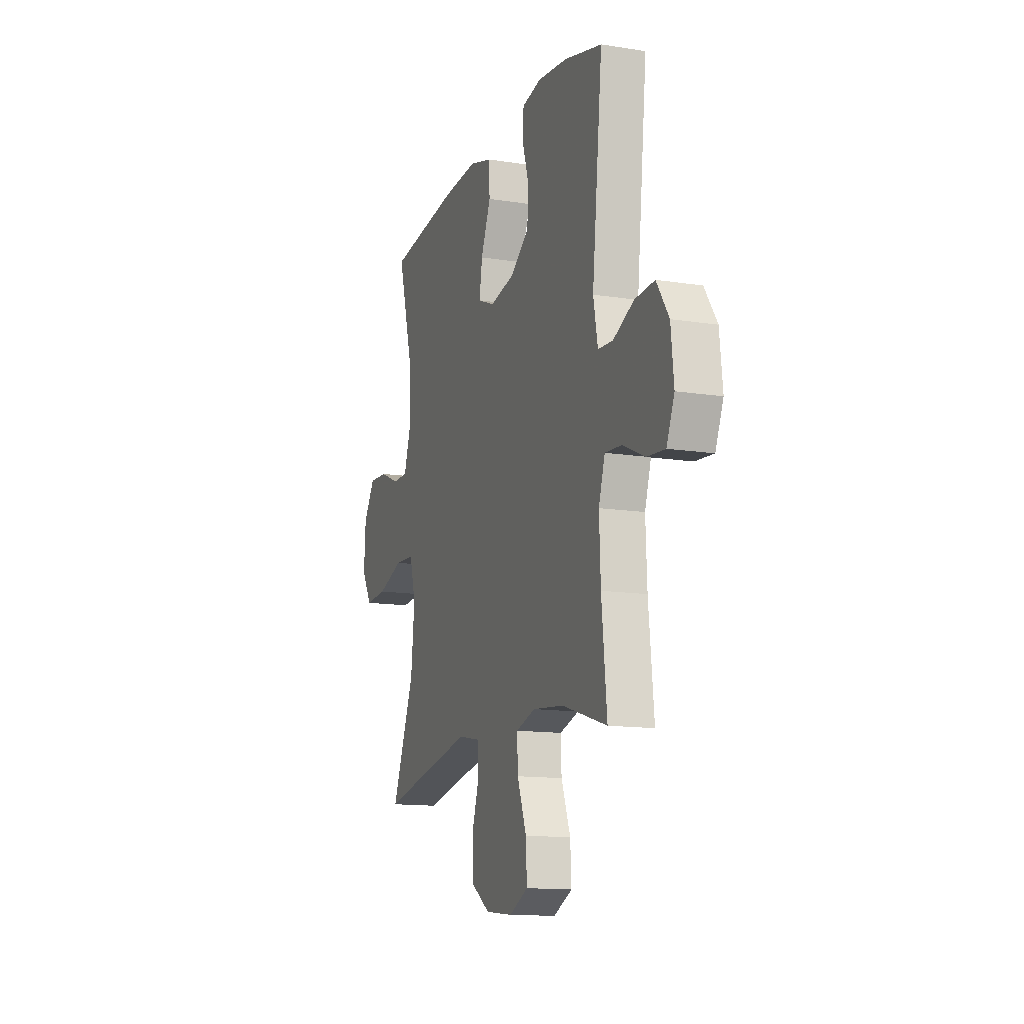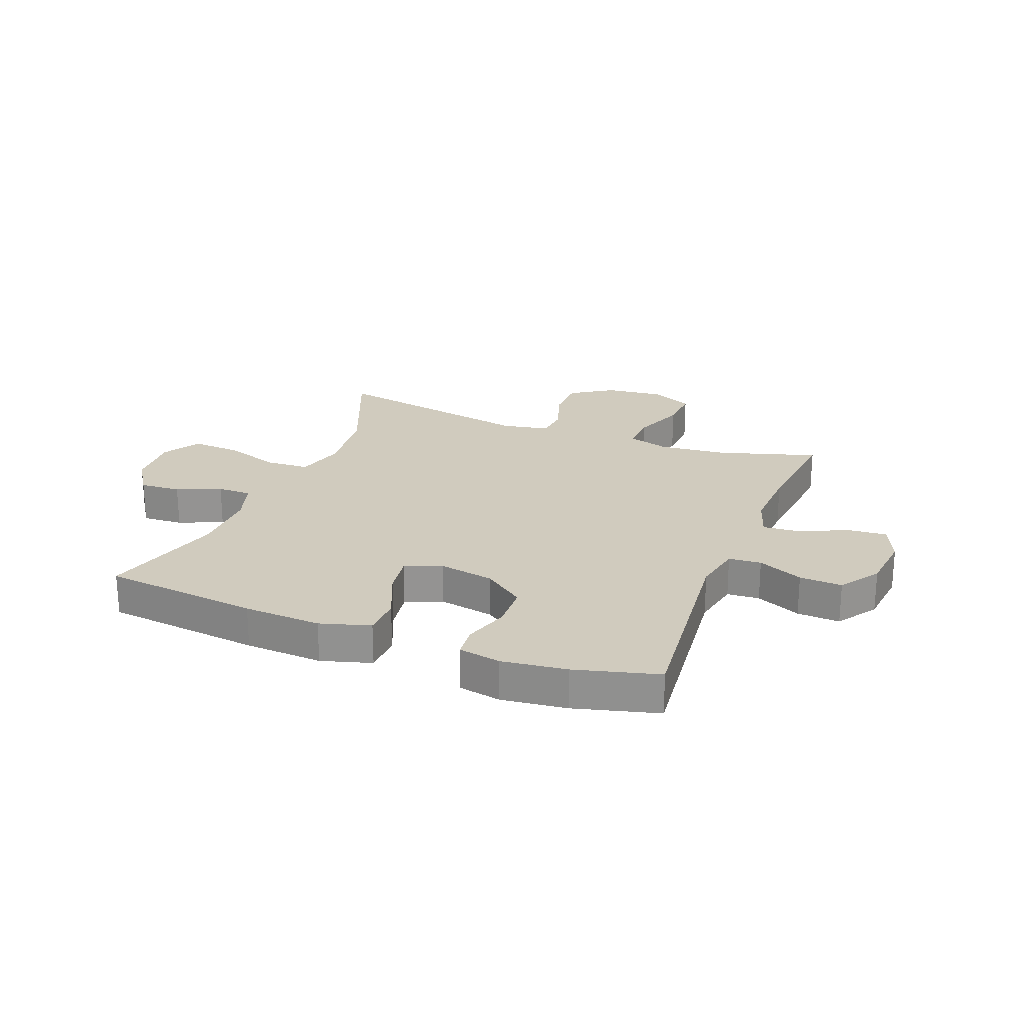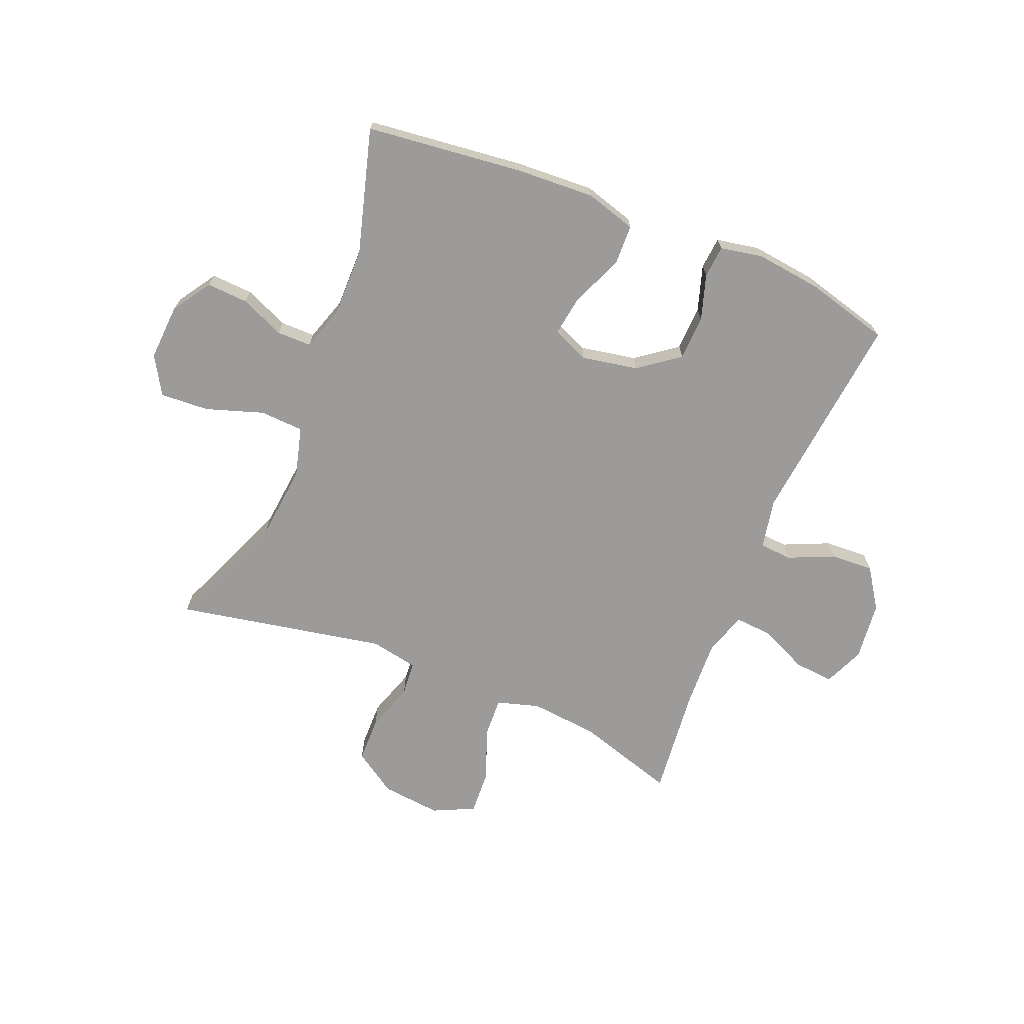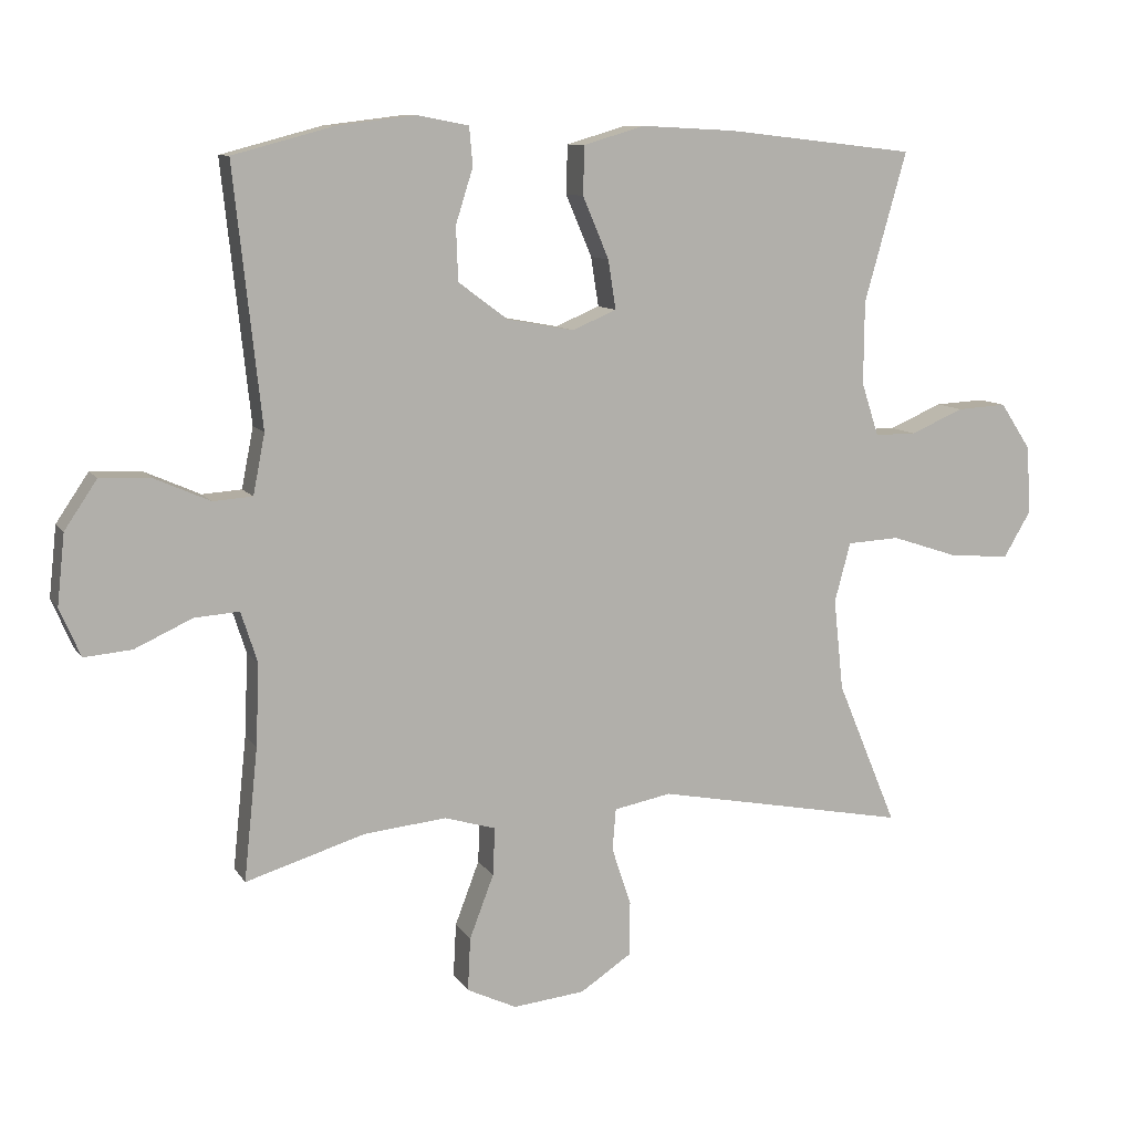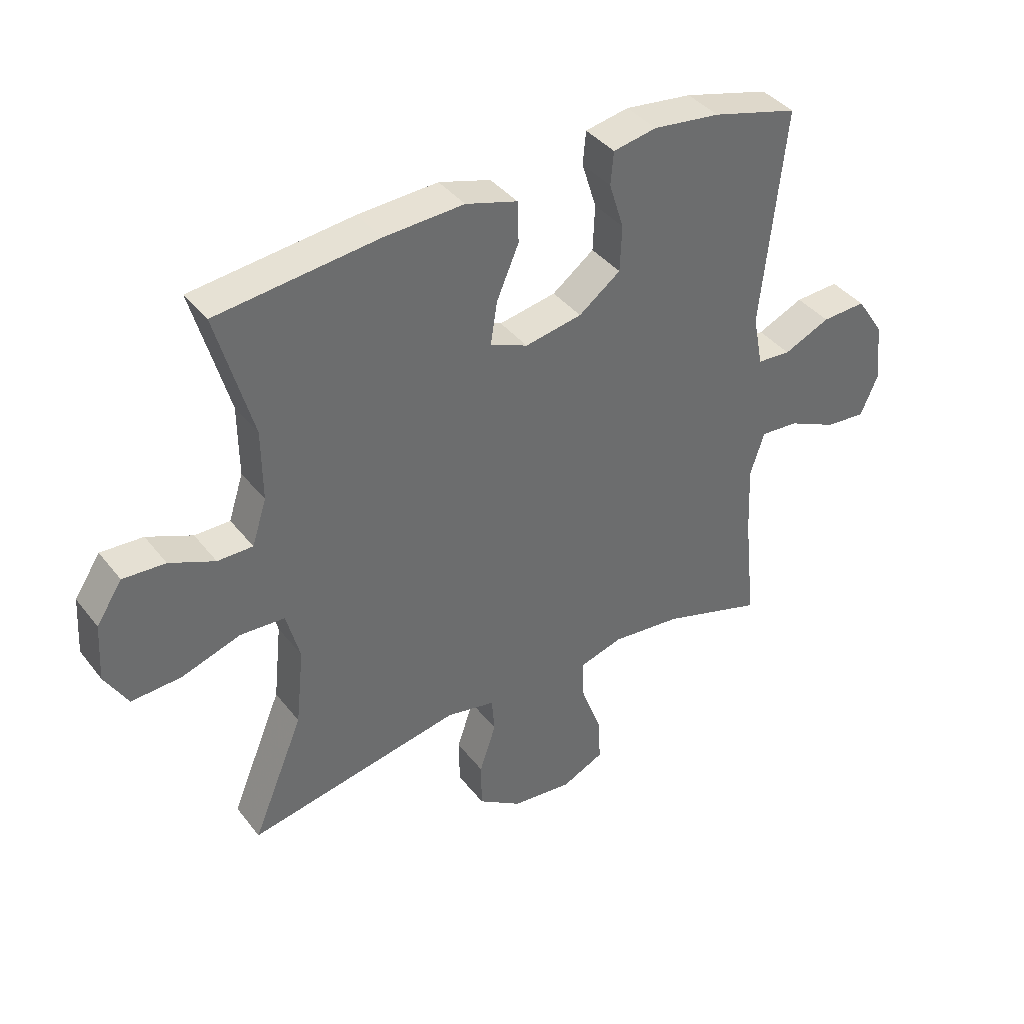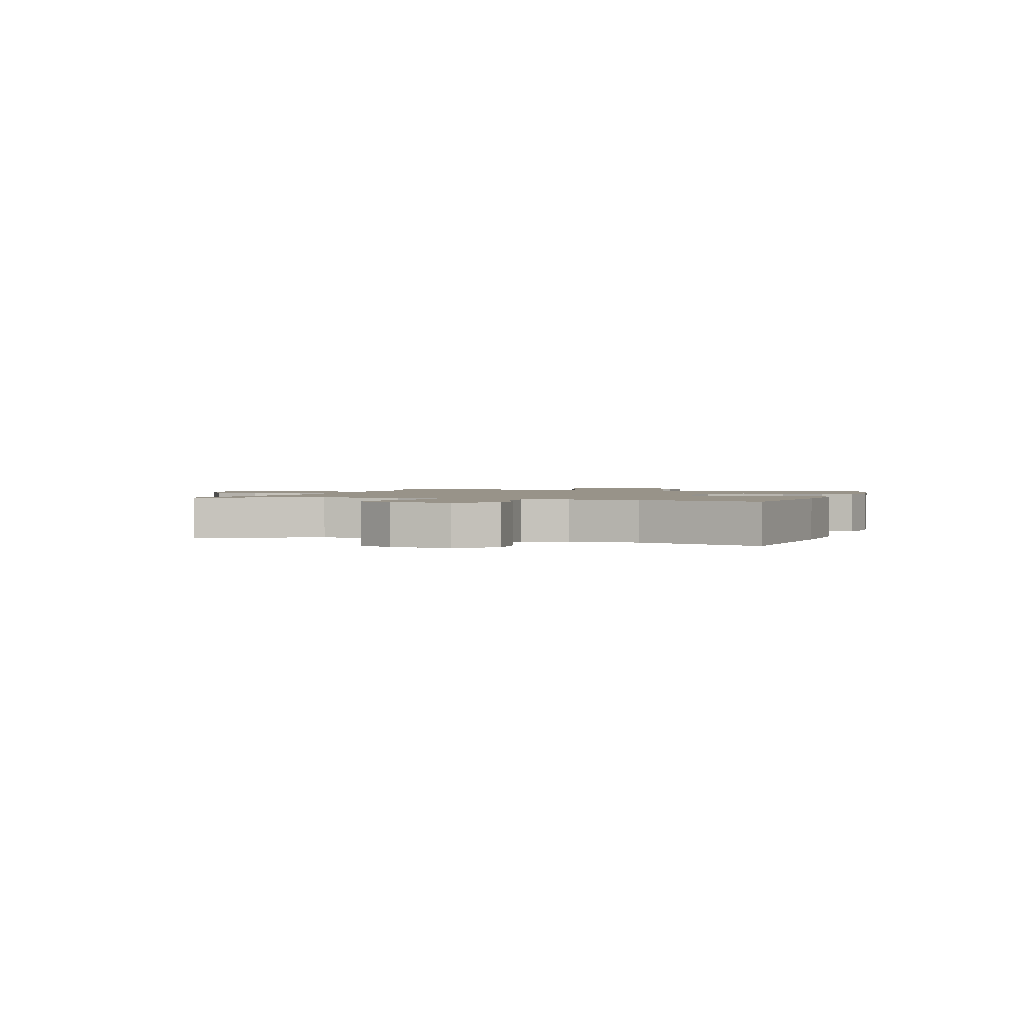
<metadata>
{"format":"obj","ext":"obj","renderer":"f3d","projection":"perspective","resolution":1024,"background":"white","views":[{"elev":-13.5,"azim":70.5,"up":"+Z"},{"elev":23.4,"azim":21.3,"up":"+Y"},{"elev":-69.8,"azim":-22.2,"up":"+Y"},{"elev":9.9,"azim":160.3,"up":"+Z"},{"elev":39.2,"azim":-33.8,"up":"+Z"},{"elev":1.6,"azim":-71.4,"up":"+Y"}]}
</metadata>
<code>
v 0.5 0.07 0.5
v 0.46 0.07 0.129
v 0.477 0.07 0.042
v 0.534 0.07 0.038
v 0.613 0.07 0.073
v 0.688 0.07 0.077
v 0.735 0.07 0.007
v 0.746 0.07 -0.095
v 0.716 0.07 -0.165
v 0.647 0.07 -0.159
v 0.564 0.07 -0.121
v 0.499 0.07 -0.116
v 0.475 0.07 -0.19
v 0.48 0.07 -0.309
v 0.5 0.07 -0.5
v 0.327 0.07 -0.447
v 0.208 0.07 -0.435
v 0.134 0.07 -0.457
v 0.137 0.07 -0.526
v 0.172 0.07 -0.618
v 0.176 0.07 -0.695
v 0.104 0.07 -0.729
v 0 0.07 -0.718
v -0.074 0.07 -0.669
v -0.075 0.07 -0.59
v -0.047 0.07 -0.506
v -0.052 0.07 -0.446
v -0.135 0.07 -0.43
v -0.5 0.07 -0.5
v -0.413 0.07 -0.291
v -0.399 0.07 -0.159
v -0.422 0.07 -0.073
v -0.498 0.07 -0.069
v -0.598 0.07 -0.102
v -0.683 0.07 -0.107
v -0.722 0.07 -0.041
v -0.716 0.07 0.057
v -0.672 0.07 0.124
v -0.6 0.07 0.12
v -0.523 0.07 0.087
v -0.463 0.07 0.087
v -0.438 0.07 0.164
v -0.439 0.07 0.284
v -0.5 0.07 0.5
v -0.226 0.07 0.531
v -0.09 0.07 0.538
v -0.002 0.07 0.512
v 0 0.07 0.442
v -0.038 0.07 0.353
v -0.049 0.07 0.282
v 0.015 0.07 0.255
v 0.112 0.07 0.273
v 0.183 0.07 0.326
v 0.186 0.07 0.404
v 0.161 0.07 0.483
v 0.166 0.07 0.539
v 0.24 0.07 0.553
v 0.354 0.07 0.539
v 0.5 0 0.5
v 0.46 0 0.129
v 0.477 0 0.042
v 0.534 0 0.038
v 0.613 0 0.073
v 0.688 0 0.077
v 0.735 0 0.007
v 0.746 0 -0.095
v 0.716 0 -0.165
v 0.647 0 -0.159
v 0.564 0 -0.121
v 0.499 0 -0.116
v 0.475 0 -0.19
v 0.48 0 -0.309
v 0.5 0 -0.5
v 0.327 0 -0.447
v 0.208 0 -0.435
v 0.134 0 -0.457
v 0.137 0 -0.526
v 0.172 0 -0.618
v 0.176 0 -0.695
v 0.104 0 -0.729
v 0 0 -0.718
v -0.074 0 -0.669
v -0.075 0 -0.59
v -0.047 0 -0.506
v -0.052 0 -0.446
v -0.135 0 -0.43
v -0.5 0 -0.5
v -0.413 0 -0.291
v -0.399 0 -0.159
v -0.422 0 -0.073
v -0.498 0 -0.069
v -0.598 0 -0.102
v -0.683 0 -0.107
v -0.722 0 -0.041
v -0.716 0 0.057
v -0.672 0 0.124
v -0.6 0 0.12
v -0.523 0 0.087
v -0.463 0 0.087
v -0.438 0 0.164
v -0.439 0 0.284
v -0.5 0 0.5
v -0.226 0 0.531
v -0.09 0 0.538
v -0.002 0 0.512
v 0 0 0.442
v -0.038 0 0.353
v -0.049 0 0.282
v 0.015 0 0.255
v 0.112 0 0.273
v 0.183 0 0.326
v 0.186 0 0.404
v 0.161 0 0.483
v 0.166 0 0.539
v 0.24 0 0.553
v 0.354 0 0.539
f 58 1 2
f 57 58 2
f 56 57 2
f 55 56 2
f 54 55 2
f 53 54 2 3
f 52 53 3
f 51 52 3
f 50 51 3
f 47 48 49
f 46 47 49
f 45 46 49
f 44 45 49
f 43 44 49
f 42 43 49 50
f 41 42 50 3
f 38 39 40
f 37 38 40
f 36 37 40
f 35 36 40
f 34 35 40
f 33 34 40
f 41 3 4
f 40 41 4
f 33 40 4
f 32 33 4
f 28 29 30
f 27 28 30 31
f 24 25 26
f 23 24 26
f 22 23 26
f 21 22 26
f 20 21 26
f 19 20 26
f 18 19 26 27
f 31 32 4
f 27 31 4
f 18 27 4
f 17 18 4
f 9 10 11
f 8 9 11
f 7 8 11
f 6 7 11
f 5 6 11
f 4 5 11
f 4 11 12
f 4 12 13
f 17 4 13
f 16 17 13
f 16 13 14
f 14 15 16
f 60 59 116
f 60 116 115
f 60 115 114
f 60 114 113
f 60 113 112
f 61 60 112 111
f 61 111 110
f 61 110 109
f 61 109 108
f 107 106 105
f 107 105 104
f 107 104 103
f 107 103 102
f 107 102 101
f 108 107 101 100
f 61 108 100 99
f 98 97 96
f 98 96 95
f 98 95 94
f 98 94 93
f 98 93 92
f 98 92 91
f 62 61 99
f 62 99 98
f 62 98 91
f 62 91 90
f 88 87 86
f 89 88 86 85
f 84 83 82
f 84 82 81
f 84 81 80
f 84 80 79
f 84 79 78
f 84 78 77
f 85 84 77 76
f 62 90 89
f 62 89 85
f 62 85 76
f 62 76 75
f 69 68 67
f 69 67 66
f 69 66 65
f 69 65 64
f 69 64 63
f 69 63 62
f 70 69 62
f 71 70 62
f 71 62 75
f 71 75 74
f 72 71 74
f 74 73 72
f 1 59 60 2
f 2 60 61 3
f 3 61 62 4
f 4 62 63 5
f 5 63 64 6
f 6 64 65 7
f 7 65 66 8
f 8 66 67 9
f 9 67 68 10
f 10 68 69 11
f 11 69 70 12
f 12 70 71 13
f 13 71 72 14
f 14 72 73 15
f 15 73 74 16
f 16 74 75 17
f 17 75 76 18
f 18 76 77 19
f 19 77 78 20
f 20 78 79 21
f 21 79 80 22
f 22 80 81 23
f 23 81 82 24
f 24 82 83 25
f 25 83 84 26
f 26 84 85 27
f 27 85 86 28
f 28 86 87 29
f 29 87 88 30
f 30 88 89 31
f 31 89 90 32
f 32 90 91 33
f 33 91 92 34
f 34 92 93 35
f 35 93 94 36
f 36 94 95 37
f 37 95 96 38
f 38 96 97 39
f 39 97 98 40
f 40 98 99 41
f 41 99 100 42
f 42 100 101 43
f 43 101 102 44
f 44 102 103 45
f 45 103 104 46
f 46 104 105 47
f 47 105 106 48
f 48 106 107 49
f 49 107 108 50
f 50 108 109 51
f 51 109 110 52
f 52 110 111 53
f 53 111 112 54
f 54 112 113 55
f 55 113 114 56
f 56 114 115 57
f 57 115 116 58
f 58 116 59 1

</code>
